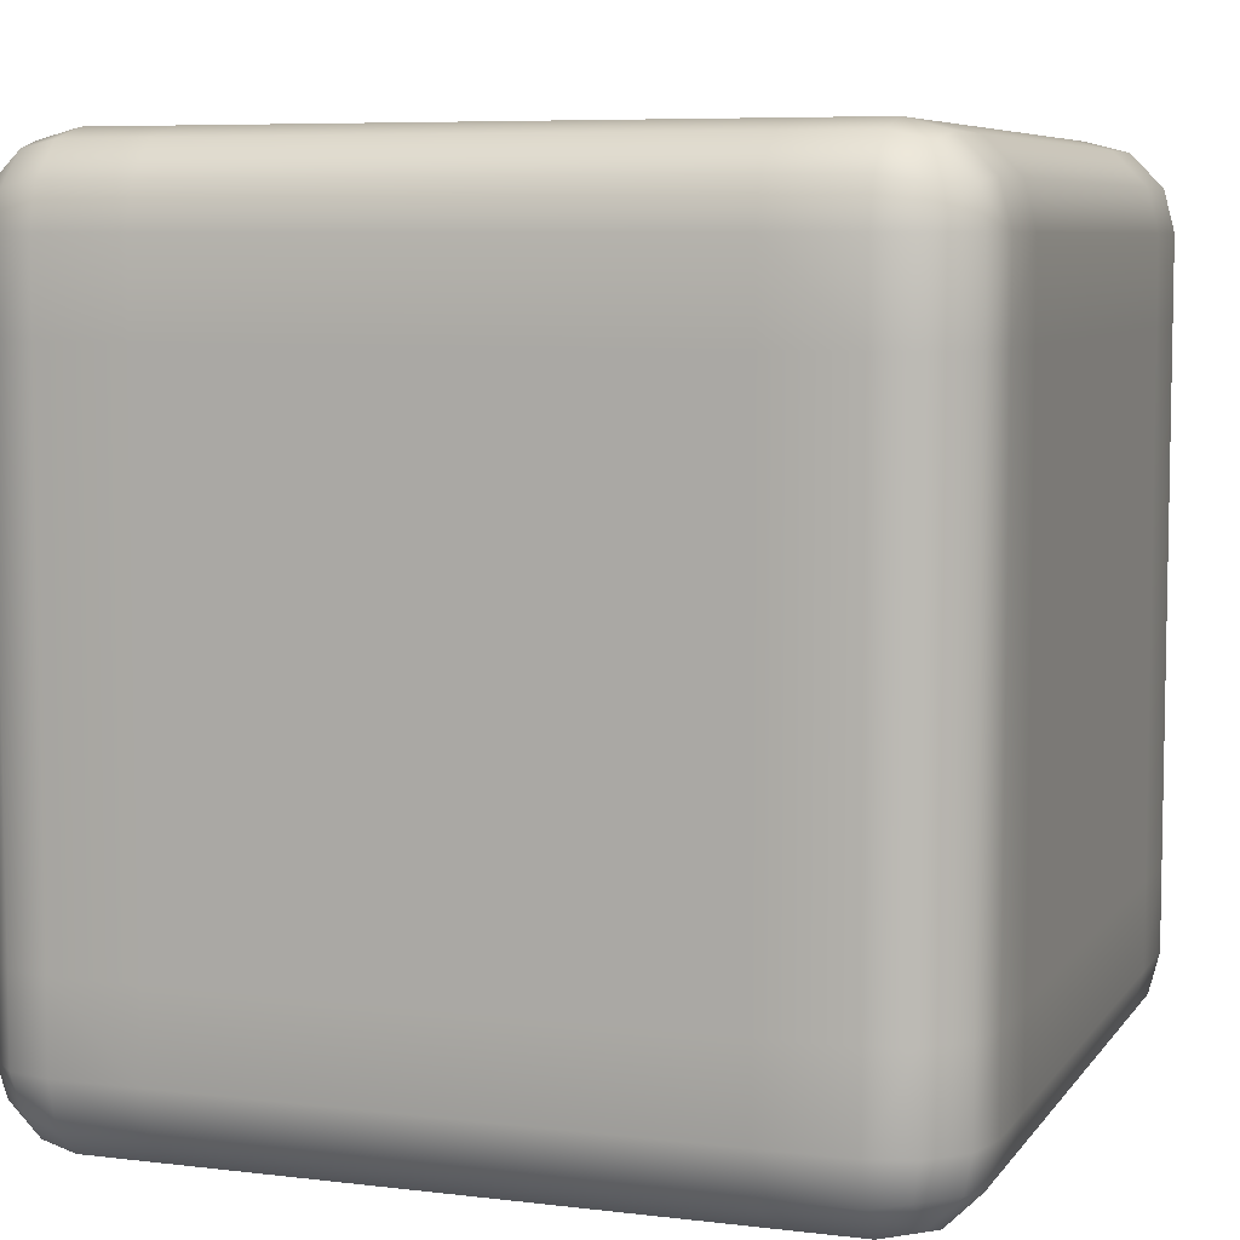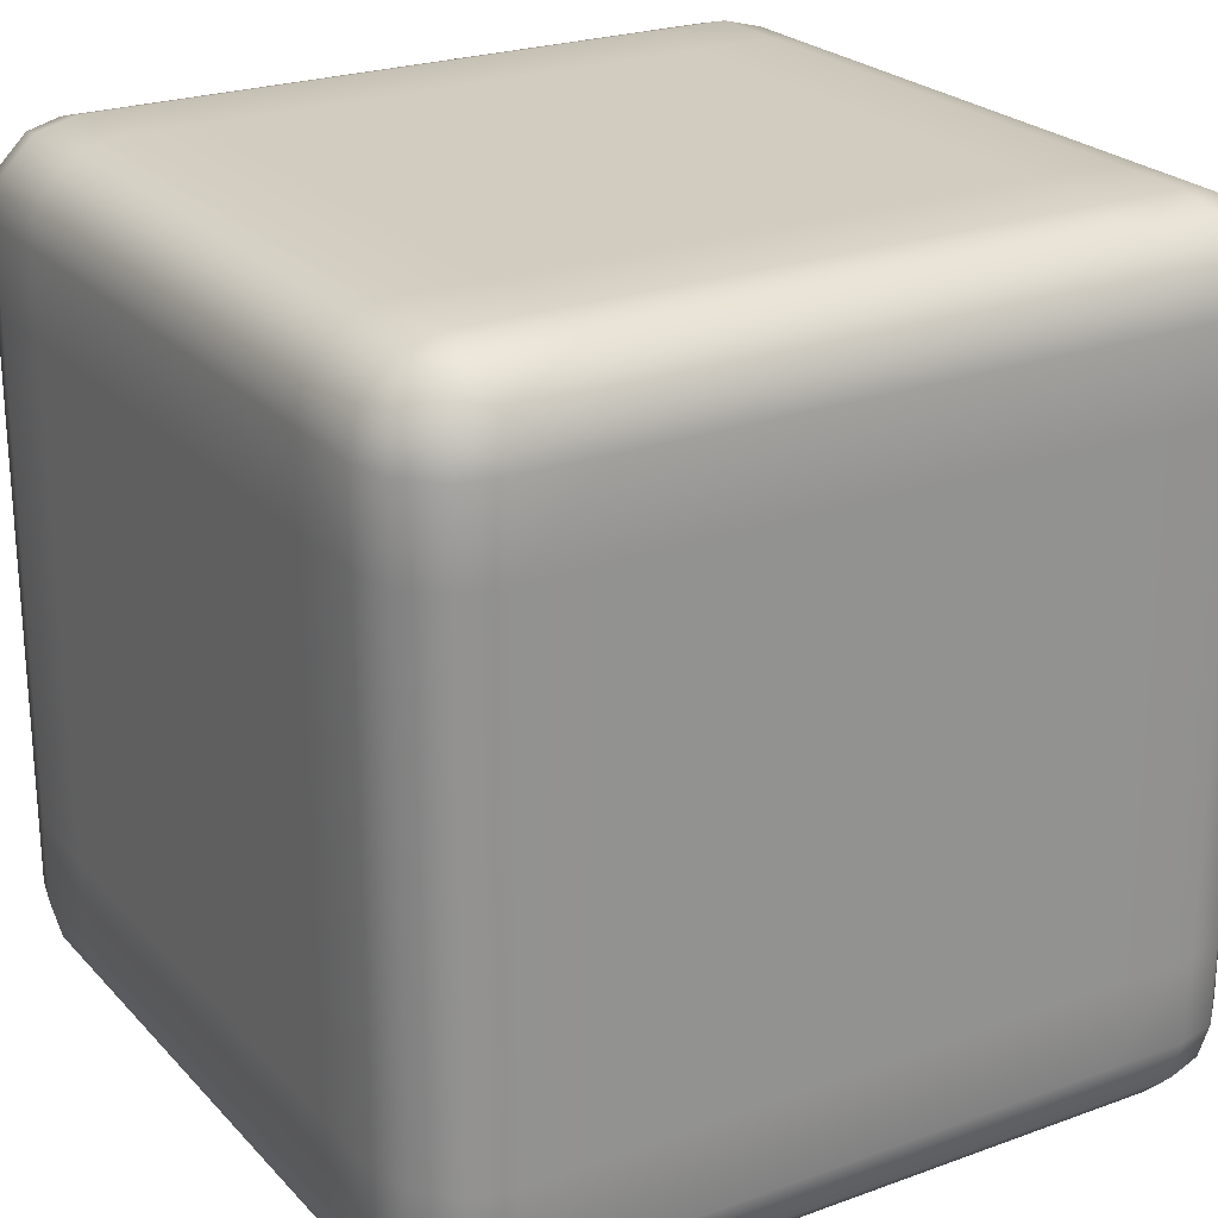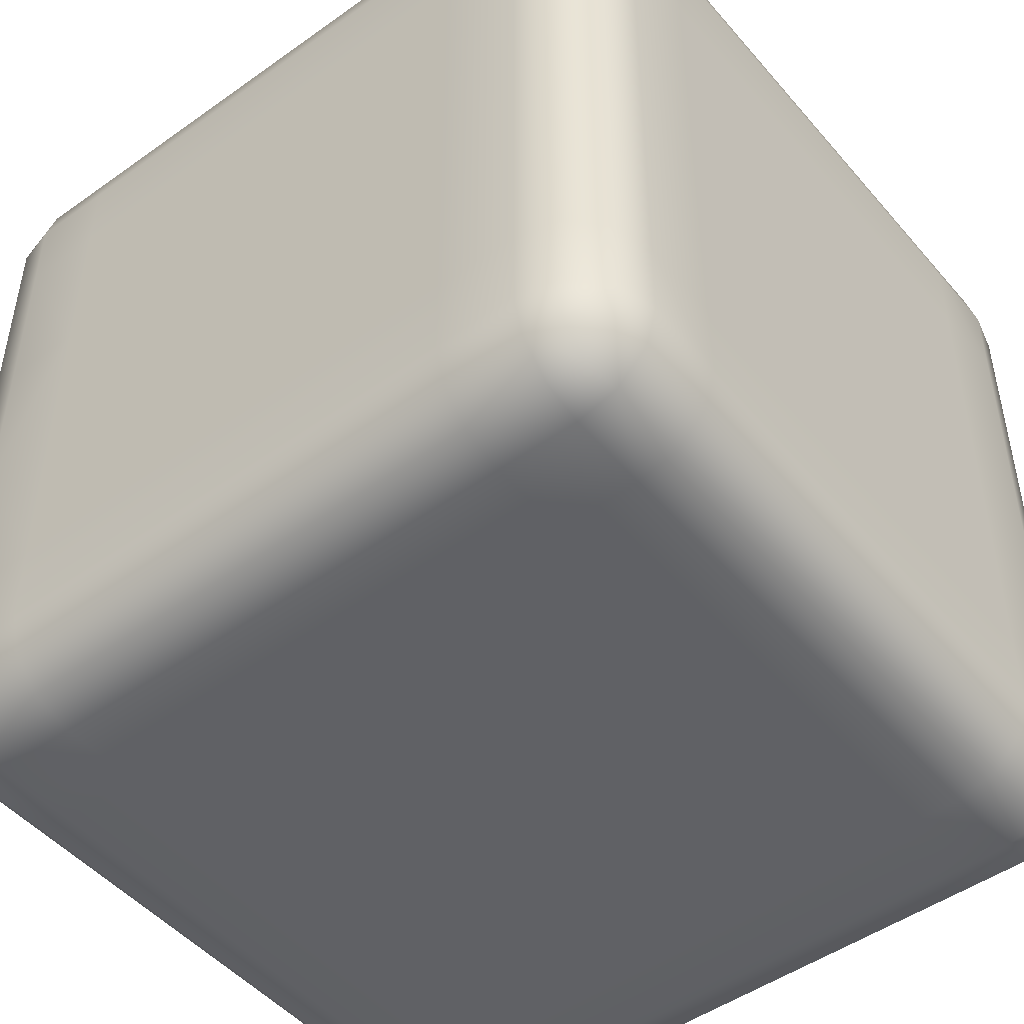
<metadata>
{"format":"obj","ext":"obj","renderer":"f3d","projection":"perspective","resolution":1024,"background":"white","views":[{"elev":6.8,"azim":19.6,"up":"+Y"},{"elev":23.9,"azim":58.7,"up":"+Y"},{"elev":-48.4,"azim":-51.5,"up":"+Z"}]}
</metadata>
<code>
g
v 0.3 -0.3 0.5
v 0.1 -0.3 0.5
v -0.1 -0.3 0.5
v -0.3 -0.3 0.5
v 0.3 -0.1 0.5
v 0.1 -0.1 0.5
v -0.1 -0.1 0.5
v -0.3 -0.1 0.5
v 0.3 0.1 0.5
v 0.1 0.1 0.5
v -0.1 0.1 0.5
v -0.3 0.1 0.5
v 0.3 0.3 0.5
v 0.1 0.3 0.5
v -0.1 0.3 0.5
v -0.3 0.3 0.5
v -0.3 -0.3 -0.5
v -0.1 -0.3 -0.5
v 0.1 -0.3 -0.5
v 0.3 -0.3 -0.5
v -0.3 -0.1 -0.5
v -0.1 -0.1 -0.5
v 0.1 -0.1 -0.5
v 0.3 -0.1 -0.5
v -0.3 0.1 -0.5
v -0.1 0.1 -0.5
v 0.1 0.1 -0.5
v 0.3 0.1 -0.5
v -0.3 0.3 -0.5
v -0.1 0.3 -0.5
v 0.1 0.3 -0.5
v 0.3 0.3 -0.5
v -0.3 0.5 -0.3
v -0.1 0.5 -0.3
v 0.1 0.5 -0.3
v 0.3 0.5 -0.3
v -0.3 0.5 -0.1
v -0.1 0.5 -0.1
v 0.1 0.5 -0.1
v 0.3 0.5 -0.1
v -0.3 0.5 0.1
v -0.1 0.5 0.1
v 0.1 0.5 0.1
v 0.3 0.5 0.1
v -0.3 0.5 0.3
v -0.1 0.5 0.3
v 0.1 0.5 0.3
v 0.3 0.5 0.3
v 0.3 -0.5 -0.3
v 0.1 -0.5 -0.3
v -0.1 -0.5 -0.3
v -0.3 -0.5 -0.3
v 0.3 -0.5 -0.1
v 0.1 -0.5 -0.1
v -0.1 -0.5 -0.1
v -0.3 -0.5 -0.1
v 0.3 -0.5 0.1
v 0.1 -0.5 0.1
v -0.1 -0.5 0.1
v -0.3 -0.5 0.1
v 0.3 -0.5 0.3
v 0.1 -0.5 0.3
v -0.1 -0.5 0.3
v -0.3 -0.5 0.3
v 0.5 -0.3 -0.3
v 0.5 -0.3 -0.1
v 0.5 -0.3 0.1
v 0.5 -0.3 0.3
v 0.5 -0.1 -0.3
v 0.5 -0.1 -0.1
v 0.5 -0.1 0.1
v 0.5 -0.1 0.3
v 0.5 0.1 -0.3
v 0.5 0.1 -0.1
v 0.5 0.1 0.1
v 0.5 0.1 0.3
v 0.5 0.3 -0.3
v 0.5 0.3 -0.1
v 0.5 0.3 0.1
v 0.5 0.3 0.3
v -0.5 -0.3 0.3
v -0.5 -0.3 0.1
v -0.5 -0.3 -0.1
v -0.5 -0.3 -0.3
v -0.5 -0.1 0.3
v -0.5 -0.1 0.1
v -0.5 -0.1 -0.1
v -0.5 -0.1 -0.3
v -0.5 0.1 0.3
v -0.5 0.1 0.1
v -0.5 0.1 -0.1
v -0.5 0.1 -0.3
v -0.5 0.3 0.3
v -0.5 0.3 0.1
v -0.5 0.3 -0.1
v -0.5 0.3 -0.3
v 0.4 -0.4 0.5
v 0.3 -0.4 0.5
v 0.1 -0.4 0.5
v -0.1 -0.4 0.5
v -0.3 -0.4 0.5
v -0.4 -0.4 0.5
v -0.4 -0.3 0.5
v -0.4 -0.1 0.5
v -0.4 0.1 0.5
v -0.4 0.3 0.5
v -0.4 0.4 0.5
v -0.3 0.4 0.5
v -0.1 0.4 0.5
v 0.1 0.4 0.5
v 0.3 0.4 0.5
v 0.4 0.4 0.5
v 0.4 0.3 0.5
v 0.4 0.1 0.5
v 0.4 -0.1 0.5
v 0.4 -0.3 0.5
v 0.3 -0.5 0.4
v 0.4 -0.5 0.4
v 0.4 -0.5 0.3
v 0.4 -0.5 0.1
v 0.4 -0.5 -0.1
v 0.4 -0.5 -0.3
v 0.4 -0.5 -0.4
v 0.3 -0.5 -0.4
v 0.1 -0.5 -0.4
v -0.1 -0.5 -0.4
v -0.3 -0.5 -0.4
v -0.4 -0.5 -0.4
v -0.4 -0.5 -0.3
v -0.4 -0.5 -0.1
v -0.4 -0.5 0.1
v -0.4 -0.5 0.3
v -0.4 -0.5 0.4
v -0.3 -0.5 0.4
v -0.1 -0.5 0.4
v 0.1 -0.5 0.4
v -0.5 -0.3 0.4
v -0.5 -0.4 0.4
v -0.5 -0.4 0.3
v -0.5 -0.4 0.1
v -0.5 -0.4 -0.1
v -0.5 -0.4 -0.3
v -0.5 -0.4 -0.4
v -0.5 -0.3 -0.4
v -0.5 -0.1 -0.4
v -0.5 0.1 -0.4
v -0.5 0.3 -0.4
v -0.5 0.4 -0.4
v -0.5 0.4 -0.3
v -0.5 0.4 -0.1
v -0.5 0.4 0.1
v -0.5 0.4 0.3
v -0.5 0.4 0.4
v -0.5 0.3 0.4
v -0.5 0.1 0.4
v -0.5 -0.1 0.4
v -0.4 -0.4 -0.5
v -0.3 -0.4 -0.5
v -0.1 -0.4 -0.5
v 0.1 -0.4 -0.5
v 0.3 -0.4 -0.5
v 0.4 -0.4 -0.5
v 0.4 -0.3 -0.5
v 0.4 -0.1 -0.5
v 0.4 0.1 -0.5
v 0.4 0.3 -0.5
v 0.4 0.4 -0.5
v 0.3 0.4 -0.5
v 0.1 0.4 -0.5
v -0.1 0.4 -0.5
v -0.3 0.4 -0.5
v -0.4 0.4 -0.5
v -0.4 0.3 -0.5
v -0.4 0.1 -0.5
v -0.4 -0.1 -0.5
v -0.4 -0.3 -0.5
v 0.5 -0.3 -0.4
v 0.5 -0.4 -0.4
v 0.5 -0.4 -0.3
v 0.5 -0.4 -0.1
v 0.5 -0.4 0.1
v 0.5 -0.4 0.3
v 0.5 -0.4 0.4
v 0.5 -0.3 0.4
v 0.5 -0.1 0.4
v 0.5 0.1 0.4
v 0.5 0.3 0.4
v 0.5 0.4 0.4
v 0.5 0.4 0.3
v 0.5 0.4 0.1
v 0.5 0.4 -0.1
v 0.5 0.4 -0.3
v 0.5 0.4 -0.4
v 0.5 0.3 -0.4
v 0.5 0.1 -0.4
v 0.5 -0.1 -0.4
v -0.4 0.5 -0.4
v -0.3 0.5 -0.4
v -0.1 0.5 -0.4
v 0.1 0.5 -0.4
v 0.3 0.5 -0.4
v 0.4 0.5 -0.4
v 0.4 0.5 -0.3
v 0.4 0.5 -0.1
v 0.4 0.5 0.1
v 0.4 0.5 0.3
v 0.4 0.5 0.4
v 0.3 0.5 0.4
v 0.1 0.5 0.4
v -0.1 0.5 0.4
v -0.3 0.5 0.4
v -0.4 0.5 0.4
v -0.4 0.5 0.3
v -0.4 0.5 0.1
v -0.4 0.5 -0.1
v -0.4 0.5 -0.3
v 0.4 -0.4489 0.4872
v 0.4419 -0.4419 0.4783
v 0.3 -0.4489 0.4872
v 0.1 -0.4489 0.4872
v -0.1 -0.4489 0.4872
v -0.3 -0.4489 0.4872
v -0.4 -0.4489 0.4872
v -0.4419 -0.4419 0.4783
v -0.4489 -0.4 0.4872
v -0.4489 -0.3 0.4872
v -0.4489 -0.1 0.4872
v -0.4489 0.1 0.4872
v -0.4489 0.3 0.4872
v -0.4489 0.4 0.4872
v -0.4419 0.4419 0.4783
v -0.4 0.4489 0.4872
v -0.3 0.4489 0.4872
v -0.1 0.4489 0.4872
v 0.1 0.4489 0.4872
v 0.3 0.4489 0.4872
v 0.4 0.4489 0.4872
v 0.4419 0.4419 0.4783
v 0.4489 0.4 0.4872
v 0.4489 0.3 0.4872
v 0.4489 0.1 0.4872
v 0.4489 -0.1 0.4872
v 0.4489 -0.3 0.4872
v 0.4489 -0.4 0.4872
v 0.3 -0.4872 0.4489
v 0.4 -0.4872 0.4489
v 0.4419 -0.4783 0.4419
v 0.4489 -0.4872 0.4
v 0.4489 -0.4872 0.3
v 0.4489 -0.4872 0.1
v 0.4489 -0.4872 -0.1
v 0.4489 -0.4872 -0.3
v 0.4489 -0.4872 -0.4
v 0.4419 -0.4783 -0.4419
v 0.4 -0.4872 -0.4489
v 0.3 -0.4872 -0.4489
v 0.1 -0.4872 -0.4489
v -0.1 -0.4872 -0.4489
v -0.3 -0.4872 -0.4489
v -0.4 -0.4872 -0.4489
v -0.4419 -0.4783 -0.4419
v -0.4489 -0.4872 -0.4
v -0.4489 -0.4872 -0.3
v -0.4489 -0.4872 -0.1
v -0.4489 -0.4872 0.1
v -0.4489 -0.4872 0.3
v -0.4489 -0.4872 0.4
v -0.4419 -0.4783 0.4419
v -0.4 -0.4872 0.4489
v -0.3 -0.4872 0.4489
v -0.1 -0.4872 0.4489
v 0.1 -0.4872 0.4489
v -0.4872 -0.3 0.4489
v -0.4872 -0.4 0.4489
v -0.4783 -0.4419 0.4419
v -0.4872 -0.4489 0.4
v -0.4872 -0.4489 0.3
v -0.4872 -0.4489 0.1
v -0.4872 -0.4489 -0.1
v -0.4872 -0.4489 -0.3
v -0.4872 -0.4489 -0.4
v -0.4783 -0.4419 -0.4419
v -0.4872 -0.4 -0.4489
v -0.4872 -0.3 -0.4489
v -0.4872 -0.1 -0.4489
v -0.4872 0.1 -0.4489
v -0.4872 0.3 -0.4489
v -0.4872 0.4 -0.4489
v -0.4783 0.4419 -0.4419
v -0.4872 0.4489 -0.4
v -0.4872 0.4489 -0.3
v -0.4872 0.4489 -0.1
v -0.4872 0.4489 0.1
v -0.4872 0.4489 0.3
v -0.4872 0.4489 0.4
v -0.4783 0.4419 0.4419
v -0.4872 0.4 0.4489
v -0.4872 0.3 0.4489
v -0.4872 0.1 0.4489
v -0.4872 -0.1 0.4489
v -0.4 -0.4489 -0.4872
v -0.4419 -0.4419 -0.4783
v -0.3 -0.4489 -0.4872
v -0.1 -0.4489 -0.4872
v 0.1 -0.4489 -0.4872
v 0.3 -0.4489 -0.4872
v 0.4 -0.4489 -0.4872
v 0.4419 -0.4419 -0.4783
v 0.4489 -0.4 -0.4872
v 0.4489 -0.3 -0.4872
v 0.4489 -0.1 -0.4872
v 0.4489 0.1 -0.4872
v 0.4489 0.3 -0.4872
v 0.4489 0.4 -0.4872
v 0.4419 0.4419 -0.4783
v 0.4 0.4489 -0.4872
v 0.3 0.4489 -0.4872
v 0.1 0.4489 -0.4872
v -0.1 0.4489 -0.4872
v -0.3 0.4489 -0.4872
v -0.4 0.4489 -0.4872
v -0.4419 0.4419 -0.4783
v -0.4489 0.4 -0.4872
v -0.4489 0.3 -0.4872
v -0.4489 0.1 -0.4872
v -0.4489 -0.1 -0.4872
v -0.4489 -0.3 -0.4872
v -0.4489 -0.4 -0.4872
v 0.4872 -0.3 -0.4489
v 0.4872 -0.4 -0.4489
v 0.4783 -0.4419 -0.4419
v 0.4872 -0.4489 -0.4
v 0.4872 -0.4489 -0.3
v 0.4872 -0.4489 -0.1
v 0.4872 -0.4489 0.1
v 0.4872 -0.4489 0.3
v 0.4872 -0.4489 0.4
v 0.4783 -0.4419 0.4419
v 0.4872 -0.4 0.4489
v 0.4872 -0.3 0.4489
v 0.4872 -0.1 0.4489
v 0.4872 0.1 0.4489
v 0.4872 0.3 0.4489
v 0.4872 0.4 0.4489
v 0.4783 0.4419 0.4419
v 0.4872 0.4489 0.4
v 0.4872 0.4489 0.3
v 0.4872 0.4489 0.1
v 0.4872 0.4489 -0.1
v 0.4872 0.4489 -0.3
v 0.4872 0.4489 -0.4
v 0.4783 0.4419 -0.4419
v 0.4872 0.4 -0.4489
v 0.4872 0.3 -0.4489
v 0.4872 0.1 -0.4489
v 0.4872 -0.1 -0.4489
v -0.4 0.4872 -0.4489
v -0.4419 0.4783 -0.4419
v -0.3 0.4872 -0.4489
v -0.1 0.4872 -0.4489
v 0.1 0.4872 -0.4489
v 0.3 0.4872 -0.4489
v 0.4 0.4872 -0.4489
v 0.4419 0.4783 -0.4419
v 0.4489 0.4872 -0.4
v 0.4489 0.4872 -0.3
v 0.4489 0.4872 -0.1
v 0.4489 0.4872 0.1
v 0.4489 0.4872 0.3
v 0.4489 0.4872 0.4
v 0.4419 0.4783 0.4419
v 0.4 0.4872 0.4489
v 0.3 0.4872 0.4489
v 0.1 0.4872 0.4489
v -0.1 0.4872 0.4489
v -0.3 0.4872 0.4489
v -0.4 0.4872 0.4489
v -0.4419 0.4783 0.4419
v -0.4489 0.4872 0.4
v -0.4489 0.4872 0.3
v -0.4489 0.4872 0.1
v -0.4489 0.4872 -0.1
v -0.4489 0.4872 -0.3
v -0.4489 0.4872 -0.4
g box
f 98 219 217 97
f 97 217 218 244
f 99 220 219 98
f 100 221 220 99
f 101 222 221 100
f 102 223 222 101
f 102 225 224 223
f 103 226 225 102
f 104 227 226 103
f 105 228 227 104
f 106 229 228 105
f 107 230 229 106
f 107 232 231 230
f 108 233 232 107
f 109 234 233 108
f 110 235 234 109
f 111 236 235 110
f 112 237 236 111
f 112 239 238 237
f 113 240 239 112
f 114 241 240 113
f 115 242 241 114
f 116 243 242 115
f 97 244 243 116
f 118 246 245 117
f 118 248 247 246
f 119 249 248 118
f 120 250 249 119
f 121 251 250 120
f 122 252 251 121
f 123 253 252 122
f 123 255 254 253
f 124 256 255 123
f 125 257 256 124
f 126 258 257 125
f 127 259 258 126
f 128 260 259 127
f 128 262 261 260
f 129 263 262 128
f 130 264 263 129
f 131 265 264 130
f 132 266 265 131
f 133 267 266 132
f 133 269 268 267
f 134 270 269 133
f 135 271 270 134
f 136 272 271 135
f 117 245 272 136
f 138 274 273 137
f 138 276 275 274
f 139 277 276 138
f 140 278 277 139
f 141 279 278 140
f 142 280 279 141
f 143 281 280 142
f 143 283 282 281
f 144 284 283 143
f 145 285 284 144
f 146 286 285 145
f 147 287 286 146
f 148 288 287 147
f 148 290 289 288
f 149 291 290 148
f 150 292 291 149
f 151 293 292 150
f 152 294 293 151
f 153 295 294 152
f 153 297 296 295
f 154 298 297 153
f 155 299 298 154
f 156 300 299 155
f 137 273 300 156
f 158 303 301 157
f 157 301 302 328
f 159 304 303 158
f 160 305 304 159
f 161 306 305 160
f 162 307 306 161
f 162 309 308 307
f 163 310 309 162
f 164 311 310 163
f 165 312 311 164
f 166 313 312 165
f 167 314 313 166
f 167 316 315 314
f 168 317 316 167
f 169 318 317 168
f 170 319 318 169
f 171 320 319 170
f 172 321 320 171
f 172 323 322 321
f 173 324 323 172
f 174 325 324 173
f 175 326 325 174
f 176 327 326 175
f 157 328 327 176
f 178 330 329 177
f 178 332 331 330
f 179 333 332 178
f 180 334 333 179
f 181 335 334 180
f 182 336 335 181
f 183 337 336 182
f 183 339 338 337
f 184 340 339 183
f 185 341 340 184
f 186 342 341 185
f 187 343 342 186
f 188 344 343 187
f 188 346 345 344
f 189 347 346 188
f 190 348 347 189
f 191 349 348 190
f 192 350 349 191
f 193 351 350 192
f 193 353 352 351
f 194 354 353 193
f 195 355 354 194
f 196 356 355 195
f 177 329 356 196
f 198 359 357 197
f 197 357 358 384
f 199 360 359 198
f 200 361 360 199
f 201 362 361 200
f 202 363 362 201
f 202 365 364 363
f 203 366 365 202
f 204 367 366 203
f 205 368 367 204
f 206 369 368 205
f 207 370 369 206
f 207 372 371 370
f 208 373 372 207
f 209 374 373 208
f 210 375 374 209
f 211 376 375 210
f 212 377 376 211
f 212 379 378 377
f 213 380 379 212
f 214 381 380 213
f 215 382 381 214
f 216 383 382 215
f 197 384 383 216
f 219 245 246 217
f 217 246 247 218
f 220 272 245 219
f 221 271 272 220
f 222 270 271 221
f 223 269 270 222
f 269 223 224 268
f 226 273 274 225
f 225 274 275 224
f 227 300 273 226
f 228 299 300 227
f 229 298 299 228
f 230 297 298 229
f 297 230 231 296
f 233 376 377 232
f 232 377 378 231
f 234 375 376 233
f 235 374 375 234
f 236 373 374 235
f 237 372 373 236
f 372 237 238 371
f 240 343 344 239
f 239 344 345 238
f 241 342 343 240
f 242 341 342 241
f 243 340 341 242
f 244 339 340 243
f 339 244 218 338
f 249 336 337 248
f 248 337 338 247
f 250 335 336 249
f 251 334 335 250
f 252 333 334 251
f 253 332 333 252
f 332 253 254 331
f 256 306 307 255
f 255 307 308 254
f 257 305 306 256
f 258 304 305 257
f 259 303 304 258
f 260 301 303 259
f 301 260 261 302
f 263 280 281 262
f 262 281 282 261
f 264 279 280 263
f 265 278 279 264
f 266 277 278 265
f 267 276 277 266
f 276 267 268 275
f 284 327 328 283
f 283 328 302 282
f 285 326 327 284
f 286 325 326 285
f 287 324 325 286
f 288 323 324 287
f 323 288 289 322
f 291 383 384 290
f 290 384 358 289
f 292 382 383 291
f 293 381 382 292
f 294 380 381 293
f 295 379 380 294
f 379 295 296 378
f 310 329 330 309
f 309 330 331 308
f 311 356 329 310
f 312 355 356 311
f 313 354 355 312
f 314 353 354 313
f 353 314 315 352
f 317 362 363 316
f 316 363 364 315
f 318 361 362 317
f 319 360 361 318
f 320 359 360 319
f 321 357 359 320
f 357 321 322 358
f 347 369 370 346
f 346 370 371 345
f 348 368 369 347
f 349 367 368 348
f 350 366 367 349
f 351 365 366 350
f 365 351 352 364
f 247 338 218
f 224 275 268
f 231 378 296
f 261 282 302
f 254 308 331
f 315 364 352
f 289 358 322
f 238 345 371
f 97 116 1 98
f 98 1 2 99
f 99 2 3 100
f 100 3 4 101
f 101 4 103 102
f 116 115 5 1
f 1 5 6 2
f 2 6 7 3
f 3 7 8 4
f 4 8 104 103
f 115 114 9 5
f 5 9 10 6
f 6 10 11 7
f 7 11 12 8
f 8 12 105 104
f 114 113 13 9
f 9 13 14 10
f 10 14 15 11
f 11 15 16 12
f 12 16 106 105
f 113 112 111 13
f 13 111 110 14
f 14 110 109 15
f 15 109 108 16
f 16 108 107 106
f 157 176 17 158
f 158 17 18 159
f 159 18 19 160
f 160 19 20 161
f 161 20 163 162
f 176 175 21 17
f 17 21 22 18
f 18 22 23 19
f 19 23 24 20
f 20 24 164 163
f 175 174 25 21
f 21 25 26 22
f 22 26 27 23
f 23 27 28 24
f 24 28 165 164
f 174 173 29 25
f 25 29 30 26
f 26 30 31 27
f 27 31 32 28
f 28 32 166 165
f 173 172 171 29
f 29 171 170 30
f 30 170 169 31
f 31 169 168 32
f 32 168 167 166
f 197 216 33 198
f 198 33 34 199
f 199 34 35 200
f 200 35 36 201
f 201 36 203 202
f 216 215 37 33
f 33 37 38 34
f 34 38 39 35
f 35 39 40 36
f 36 40 204 203
f 215 214 41 37
f 37 41 42 38
f 38 42 43 39
f 39 43 44 40
f 40 44 205 204
f 214 213 45 41
f 41 45 46 42
f 42 46 47 43
f 43 47 48 44
f 44 48 206 205
f 213 212 211 45
f 45 211 210 46
f 46 210 209 47
f 47 209 208 48
f 48 208 207 206
f 123 122 49 124
f 125 124 49 50
f 126 125 50 51
f 126 51 52 127
f 127 52 129 128
f 122 121 53 49
f 49 53 54 50
f 50 54 55 51
f 51 55 56 52
f 52 56 130 129
f 121 120 57 53
f 53 57 58 54
f 54 58 59 55
f 55 59 60 56
f 56 60 131 130
f 120 119 61 57
f 57 61 62 58
f 58 62 63 59
f 59 63 64 60
f 60 64 132 131
f 119 118 117 61
f 61 117 136 62
f 62 136 135 63
f 63 135 134 64
f 64 134 133 132
f 179 178 177 65
f 180 179 65 66
f 181 180 66 67
f 182 181 67 68
f 183 182 68 184
f 65 177 196 69
f 66 65 69 70
f 67 66 70 71
f 68 67 71 72
f 184 68 72 185
f 69 196 195 73
f 70 69 73 74
f 71 70 74 75
f 72 71 75 76
f 185 72 76 186
f 73 195 194 77
f 74 73 77 78
f 75 74 78 79
f 76 75 79 80
f 186 76 80 187
f 77 194 193 192
f 78 77 192 191
f 79 78 191 190
f 80 79 190 189
f 187 80 189 188
f 139 138 137 81
f 140 139 81 82
f 141 140 82 83
f 142 141 83 84
f 143 142 84 144
f 81 137 156 85
f 82 81 85 86
f 83 82 86 87
f 84 83 87 88
f 144 84 88 145
f 85 156 155 89
f 86 85 89 90
f 87 86 90 91
f 88 87 91 92
f 145 88 92 146
f 89 155 154 93
f 90 89 93 94
f 91 90 94 95
f 92 91 95 96
f 146 92 96 147
f 93 154 153 152
f 94 93 152 151
f 94 151 150 95
f 96 95 150 149
f 147 96 149 148

</code>
